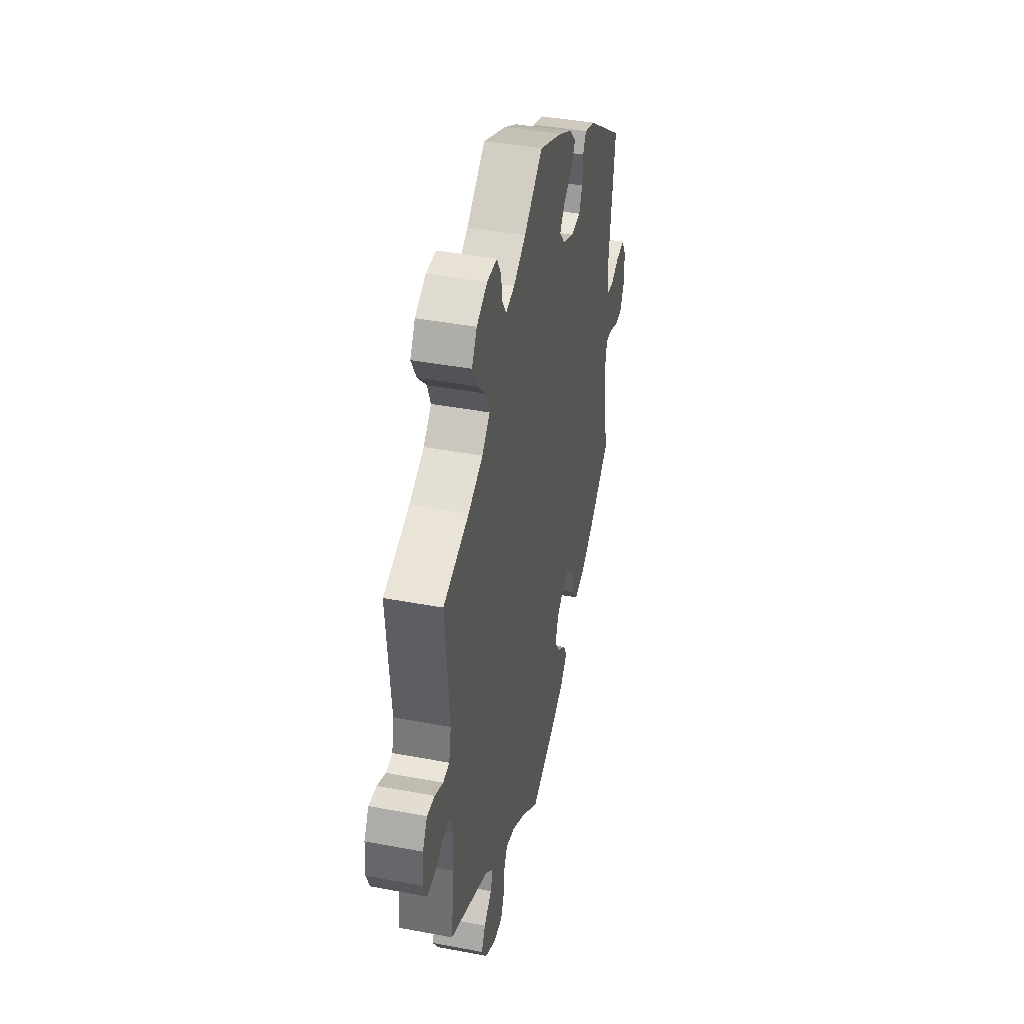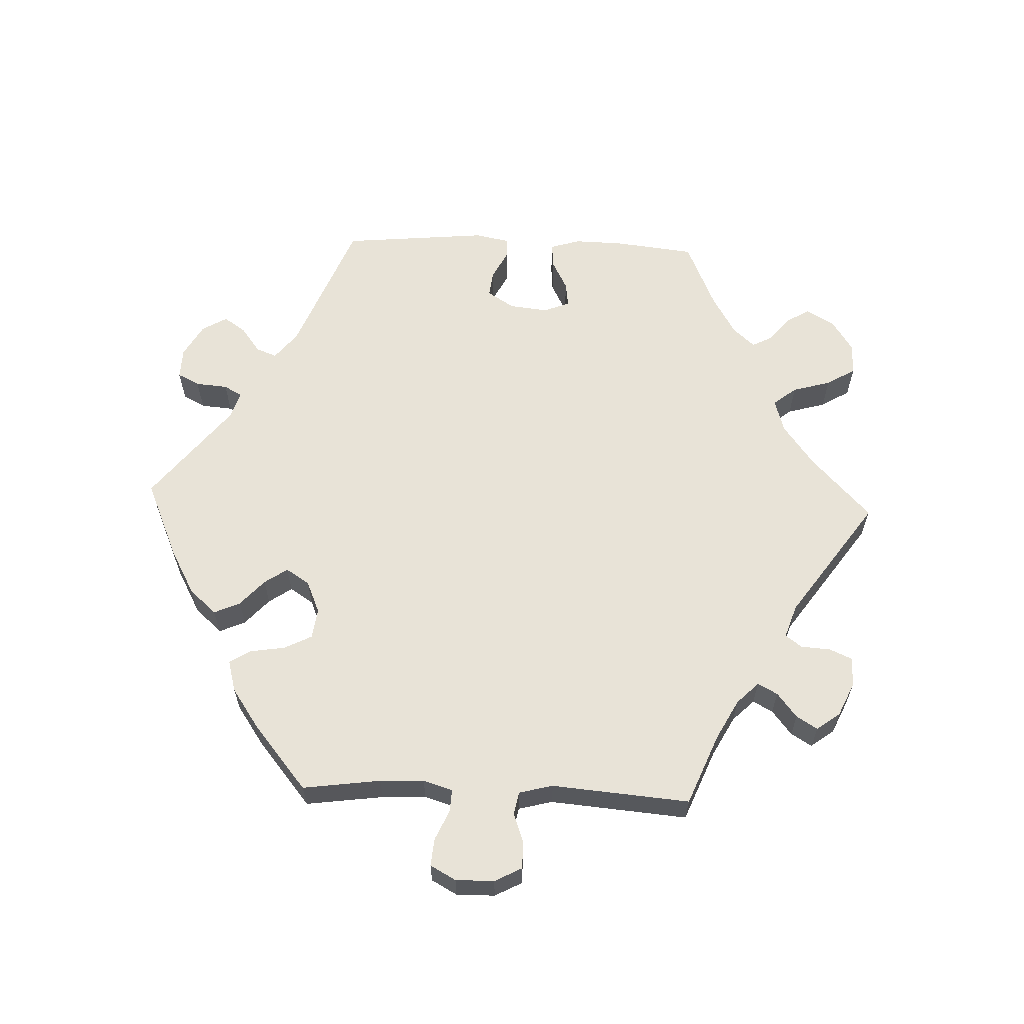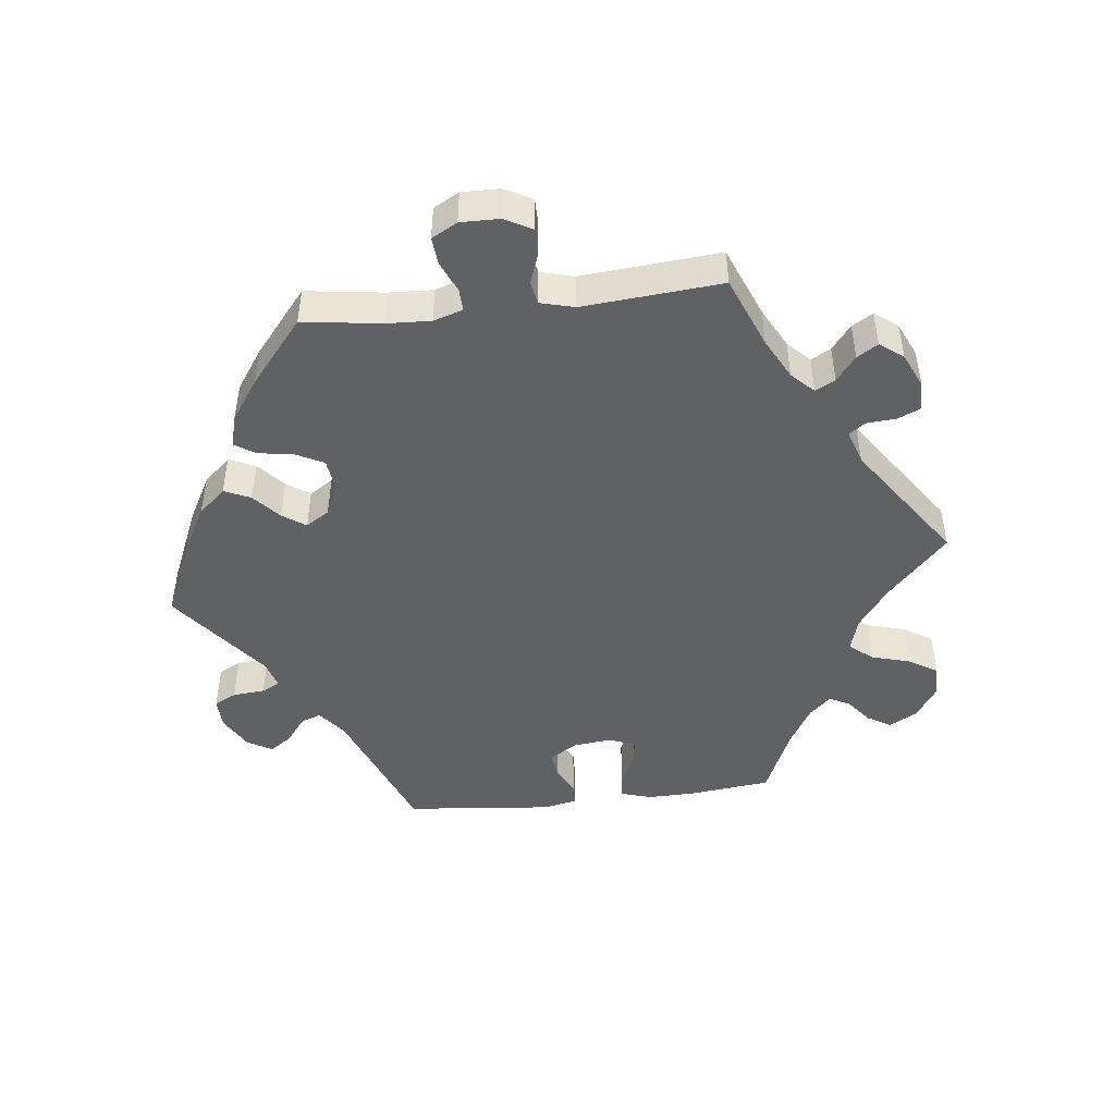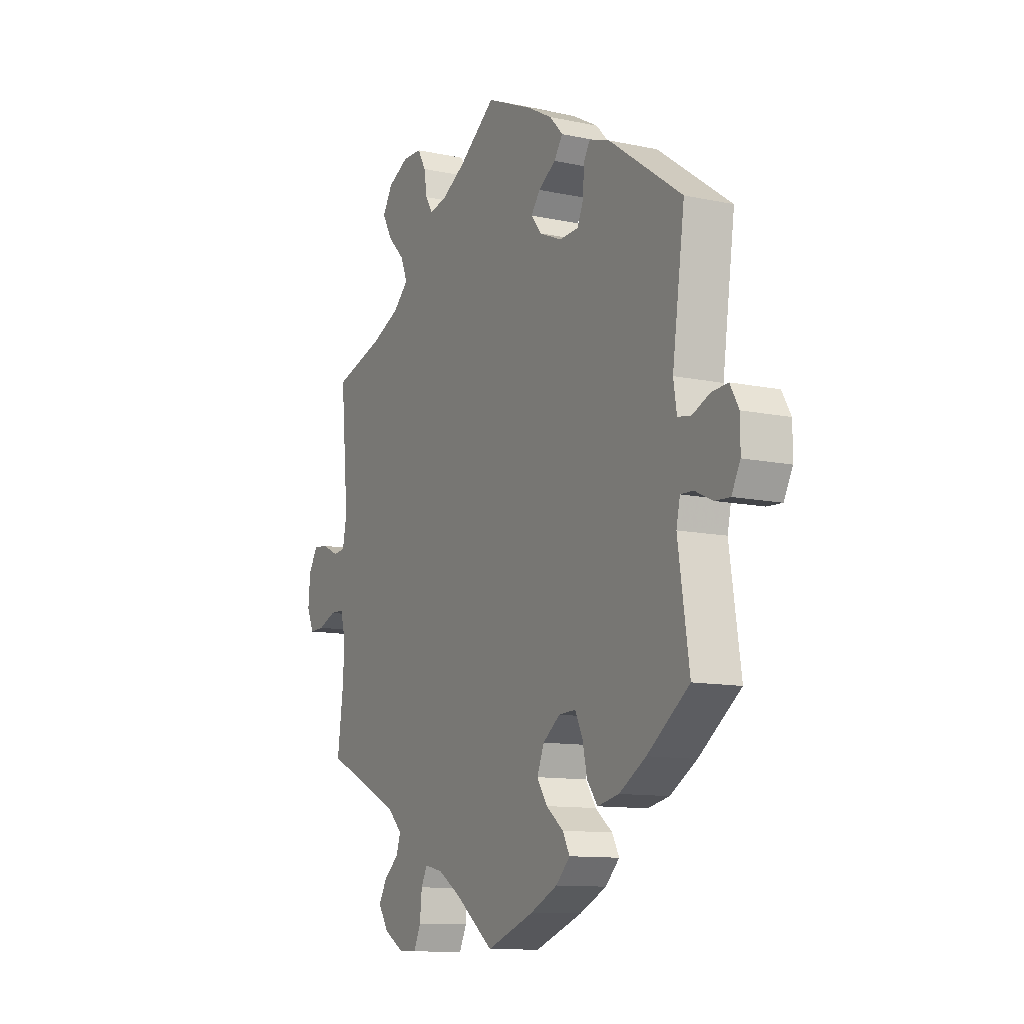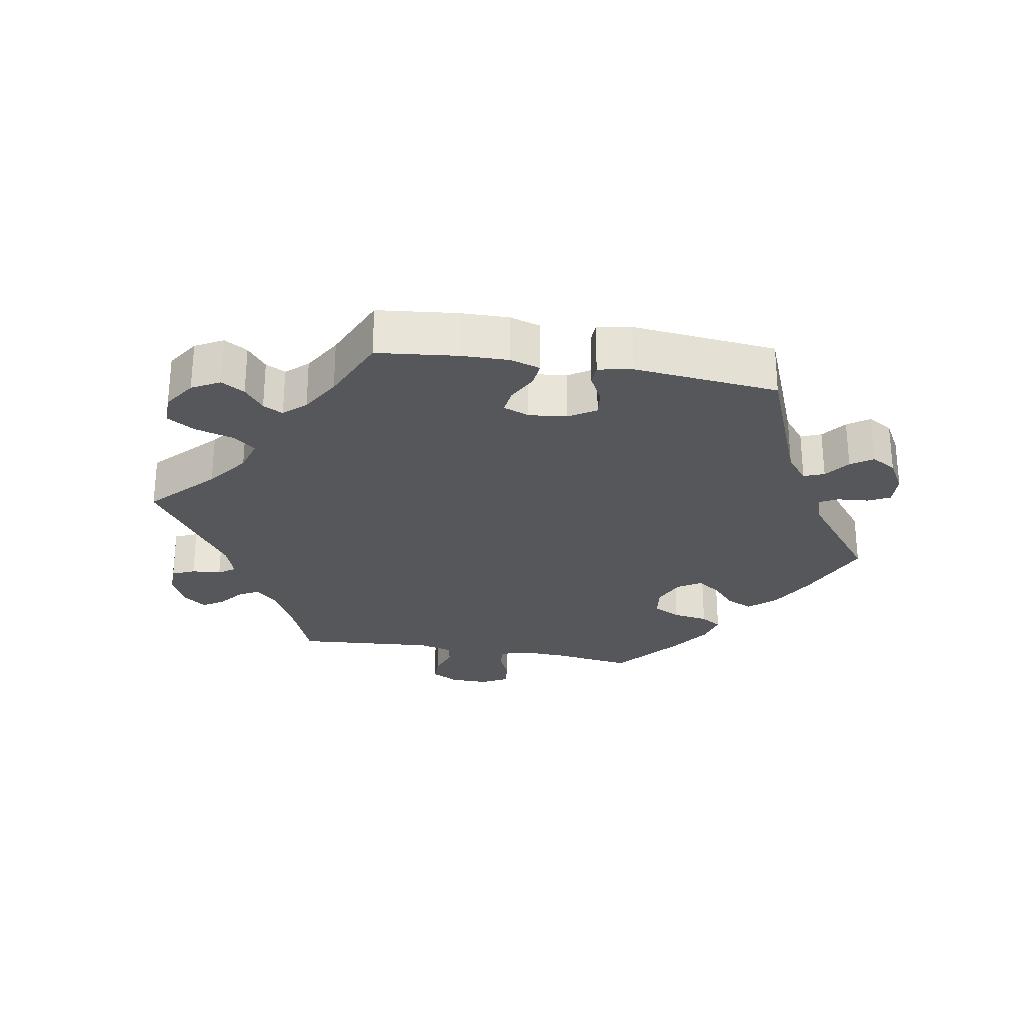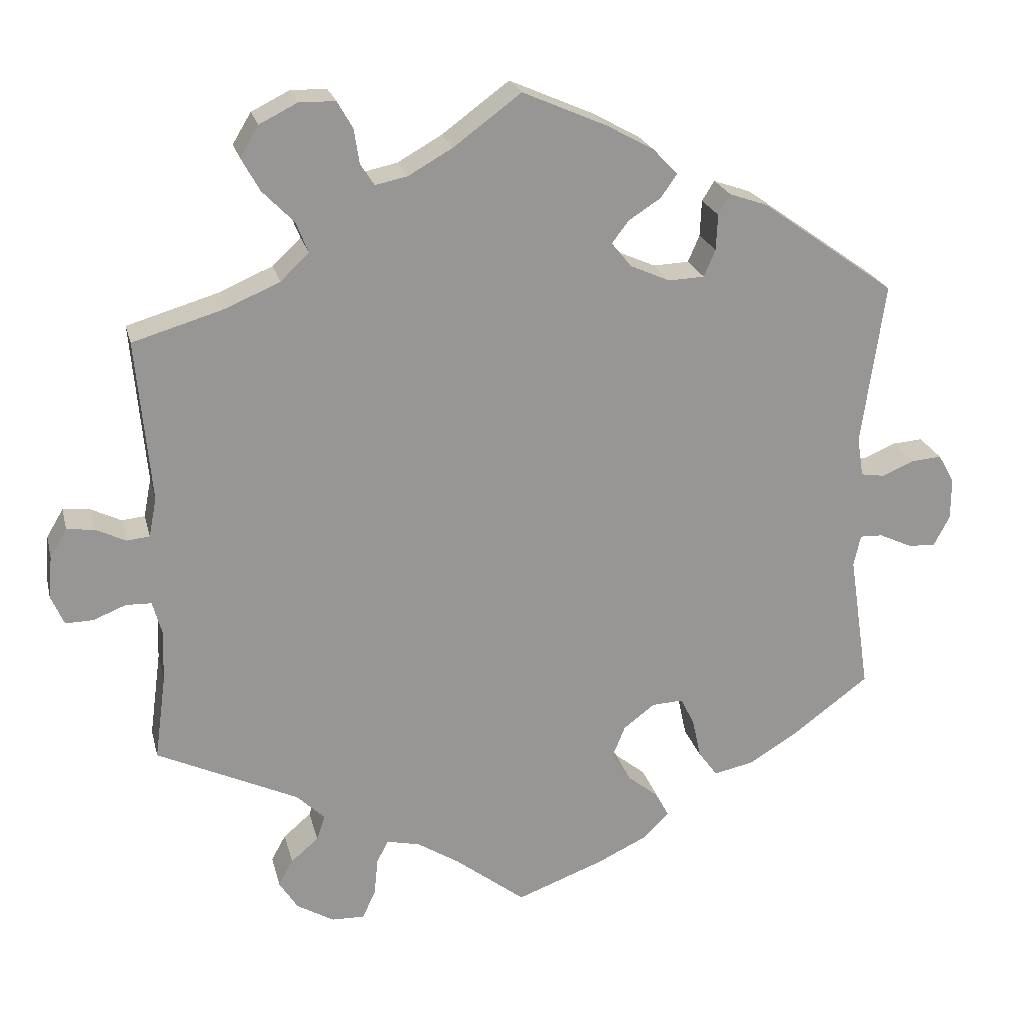
<metadata>
{"format":"obj","ext":"obj","renderer":"f3d","projection":"perspective","resolution":1024,"background":"white","views":[{"elev":41.2,"azim":-77.1,"up":"+Z"},{"elev":61.8,"azim":-147.8,"up":"+Y"},{"elev":-47.1,"azim":-143.6,"up":"+Y"},{"elev":-11.3,"azim":62.5,"up":"+Z"},{"elev":-27.4,"azim":19.9,"up":"+Y"},{"elev":22.3,"azim":-13.3,"up":"+Z"}]}
</metadata>
<code>
v -0.092 0.07 -0.507
v -0.147 0.07 -0.472
v -0.191 0.07 -0.462
v -0.206 0.07 -0.491
v -0.211 0.07 -0.54
v -0.228 0.07 -0.577
v -0.271 0.07 -0.576
v -0.32 0.07 -0.547
v -0.344 0.07 -0.509
v -0.325 0.07 -0.475
v -0.289 0.07 -0.444
v -0.278 0.07 -0.412
v -0.315 0.07 -0.376
v -0.5 0.07 -0.289
v -0.485 0.07 -0.177
v -0.483 0.07 -0.11
v -0.495 0.07 -0.067
v -0.528 0.07 -0.066
v -0.571 0.07 -0.083
v -0.607 0.07 -0.084
v -0.624 0.07 -0.045
v -0.619 0.07 0.01
v -0.597 0.07 0.047
v -0.561 0.07 0.043
v -0.522 0.07 0.024
v -0.492 0.07 0.027
v -0.482 0.07 0.078
v -0.501 0.07 0.289
v -0.38 0.07 0.325
v -0.311 0.07 0.355
v -0.274 0.07 0.39
v -0.29 0.07 0.43
v -0.331 0.07 0.472
v -0.355 0.07 0.515
v -0.331 0.07 0.555
v -0.281 0.07 0.58
v -0.234 0.07 0.579
v -0.214 0.07 0.544
v -0.207 0.07 0.499
v -0.189 0.07 0.471
v -0.147 0.07 0.48
v -0.089 0.07 0.513
v -0.001 0.07 0.578
v 0.109 0.07 0.53
v 0.171 0.07 0.496
v 0.203 0.07 0.462
v 0.182 0.07 0.432
v 0.14 0.07 0.405
v 0.118 0.07 0.376
v 0.144 0.07 0.344
v 0.196 0.07 0.321
v 0.243 0.07 0.323
v 0.258 0.07 0.358
v 0.26 0.07 0.405
v 0.276 0.07 0.431
v 0.325 0.07 0.414
v 0.501 0.07 0.289
v 0.471 0.07 0.076
v 0.479 0.07 0.025
v 0.511 0.07 0.02
v 0.553 0.07 0.038
v 0.592 0.07 0.041
v 0.613 0.07 0.004
v 0.613 0.07 -0.051
v 0.592 0.07 -0.091
v 0.556 0.07 -0.089
v 0.513 0.07 -0.069
v 0.483 0.07 -0.068
v 0.474 0.07 -0.109
v 0.501 0.07 -0.289
v 0.4 0.07 -0.364
v 0.336 0.07 -0.403
v 0.284 0.07 -0.414
v 0.259 0.07 -0.38
v 0.248 0.07 -0.329
v 0.23 0.07 -0.292
v 0.189 0.07 -0.294
v 0.148 0.07 -0.325
v 0.131 0.07 -0.367
v 0.156 0.07 -0.405
v 0.197 0.07 -0.438
v 0.214 0.07 -0.47
v 0.18 0.07 -0.504
v 0.115 0.07 -0.535
v 0 0.07 -0.578
v -0.092 0 -0.507
v -0.147 0 -0.472
v -0.191 0 -0.462
v -0.206 0 -0.491
v -0.211 0 -0.54
v -0.228 0 -0.577
v -0.271 0 -0.576
v -0.32 0 -0.547
v -0.344 0 -0.509
v -0.325 0 -0.475
v -0.289 0 -0.444
v -0.278 0 -0.412
v -0.315 0 -0.376
v -0.5 0 -0.289
v -0.485 0 -0.177
v -0.483 0 -0.11
v -0.495 0 -0.067
v -0.528 0 -0.066
v -0.571 0 -0.083
v -0.607 0 -0.084
v -0.624 0 -0.045
v -0.619 0 0.01
v -0.597 0 0.047
v -0.561 0 0.043
v -0.522 0 0.024
v -0.492 0 0.027
v -0.482 0 0.078
v -0.501 0 0.289
v -0.38 0 0.325
v -0.311 0 0.355
v -0.274 0 0.39
v -0.29 0 0.43
v -0.331 0 0.472
v -0.355 0 0.515
v -0.331 0 0.555
v -0.281 0 0.58
v -0.234 0 0.579
v -0.214 0 0.544
v -0.207 0 0.499
v -0.189 0 0.471
v -0.147 0 0.48
v -0.089 0 0.513
v -0.001 0 0.578
v 0.109 0 0.53
v 0.171 0 0.496
v 0.203 0 0.462
v 0.182 0 0.432
v 0.14 0 0.405
v 0.118 0 0.376
v 0.144 0 0.344
v 0.196 0 0.321
v 0.243 0 0.323
v 0.258 0 0.358
v 0.26 0 0.405
v 0.276 0 0.431
v 0.325 0 0.414
v 0.501 0 0.289
v 0.471 0 0.076
v 0.479 0 0.025
v 0.511 0 0.02
v 0.553 0 0.038
v 0.592 0 0.041
v 0.613 0 0.004
v 0.613 0 -0.051
v 0.592 0 -0.091
v 0.556 0 -0.089
v 0.513 0 -0.069
v 0.483 0 -0.068
v 0.474 0 -0.109
v 0.501 0 -0.289
v 0.4 0 -0.364
v 0.336 0 -0.403
v 0.284 0 -0.414
v 0.259 0 -0.38
v 0.248 0 -0.329
v 0.23 0 -0.292
v 0.189 0 -0.294
v 0.148 0 -0.325
v 0.131 0 -0.367
v 0.156 0 -0.405
v 0.197 0 -0.438
v 0.214 0 -0.47
v 0.18 0 -0.504
v 0.115 0 -0.535
v 0 0 -0.578
f 84 85 1
f 83 84 1 2
f 80 81 82 83
f 79 80 83 2
f 78 79 2 3
f 77 78 3
f 72 73 74 75
f 72 75 76
f 69 70 71 72
f 68 69 72 76
f 64 65 66 67
f 64 67 68
f 63 64 68
f 60 61 62 63
f 59 60 63 68
f 58 59 68 76
f 53 54 55 56
f 52 53 56 57
f 51 52 57 58
f 45 46 47 48
f 45 48 49
f 42 43 44 45
f 41 42 45 49
f 40 41 49 50
f 36 37 38 39
f 36 39 40
f 35 36 40
f 32 33 34 35
f 31 32 35 40
f 27 28 29
f 26 27 29 30
f 22 23 24 25
f 22 25 26
f 21 22 26
f 18 19 20 21
f 17 18 21 26
f 16 17 26 30
f 13 14 15
f 12 13 15 16
f 8 9 10 11
f 8 11 12
f 7 8 12
f 4 5 6 7
f 3 4 7 12
f 77 3 12 16
f 31 40 50 51
f 51 58 76 77
f 31 51 77
f 16 30 31 77
f 86 170 169
f 87 86 169 168
f 168 167 166 165
f 87 168 165 164
f 88 87 164 163
f 88 163 162
f 160 159 158 157
f 161 160 157
f 157 156 155 154
f 161 157 154 153
f 152 151 150 149
f 153 152 149
f 153 149 148
f 148 147 146 145
f 153 148 145 144
f 161 153 144 143
f 141 140 139 138
f 142 141 138 137
f 143 142 137 136
f 133 132 131 130
f 134 133 130
f 130 129 128 127
f 134 130 127 126
f 135 134 126 125
f 124 123 122 121
f 125 124 121
f 125 121 120
f 120 119 118 117
f 125 120 117 116
f 114 113 112
f 115 114 112 111
f 110 109 108 107
f 111 110 107
f 111 107 106
f 106 105 104 103
f 111 106 103 102
f 115 111 102 101
f 100 99 98
f 101 100 98 97
f 96 95 94 93
f 97 96 93
f 97 93 92
f 92 91 90 89
f 97 92 89 88
f 101 97 88 162
f 136 135 125 116
f 162 161 143 136
f 162 136 116
f 162 116 115 101
f 1 86 87 2
f 2 87 88 3
f 3 88 89 4
f 4 89 90 5
f 5 90 91 6
f 6 91 92 7
f 7 92 93 8
f 8 93 94 9
f 9 94 95 10
f 10 95 96 11
f 11 96 97 12
f 12 97 98 13
f 13 98 99 14
f 14 99 100 15
f 15 100 101 16
f 16 101 102 17
f 17 102 103 18
f 18 103 104 19
f 19 104 105 20
f 20 105 106 21
f 21 106 107 22
f 22 107 108 23
f 23 108 109 24
f 24 109 110 25
f 25 110 111 26
f 26 111 112 27
f 27 112 113 28
f 28 113 114 29
f 29 114 115 30
f 30 115 116 31
f 31 116 117 32
f 32 117 118 33
f 33 118 119 34
f 34 119 120 35
f 35 120 121 36
f 36 121 122 37
f 37 122 123 38
f 38 123 124 39
f 39 124 125 40
f 40 125 126 41
f 41 126 127 42
f 42 127 128 43
f 43 128 129 44
f 44 129 130 45
f 45 130 131 46
f 46 131 132 47
f 47 132 133 48
f 48 133 134 49
f 49 134 135 50
f 50 135 136 51
f 51 136 137 52
f 52 137 138 53
f 53 138 139 54
f 54 139 140 55
f 55 140 141 56
f 56 141 142 57
f 57 142 143 58
f 58 143 144 59
f 59 144 145 60
f 60 145 146 61
f 61 146 147 62
f 62 147 148 63
f 63 148 149 64
f 64 149 150 65
f 65 150 151 66
f 66 151 152 67
f 67 152 153 68
f 68 153 154 69
f 69 154 155 70
f 70 155 156 71
f 71 156 157 72
f 72 157 158 73
f 73 158 159 74
f 74 159 160 75
f 75 160 161 76
f 76 161 162 77
f 77 162 163 78
f 78 163 164 79
f 79 164 165 80
f 80 165 166 81
f 81 166 167 82
f 82 167 168 83
f 83 168 169 84
f 84 169 170 85
f 85 170 86 1

</code>
